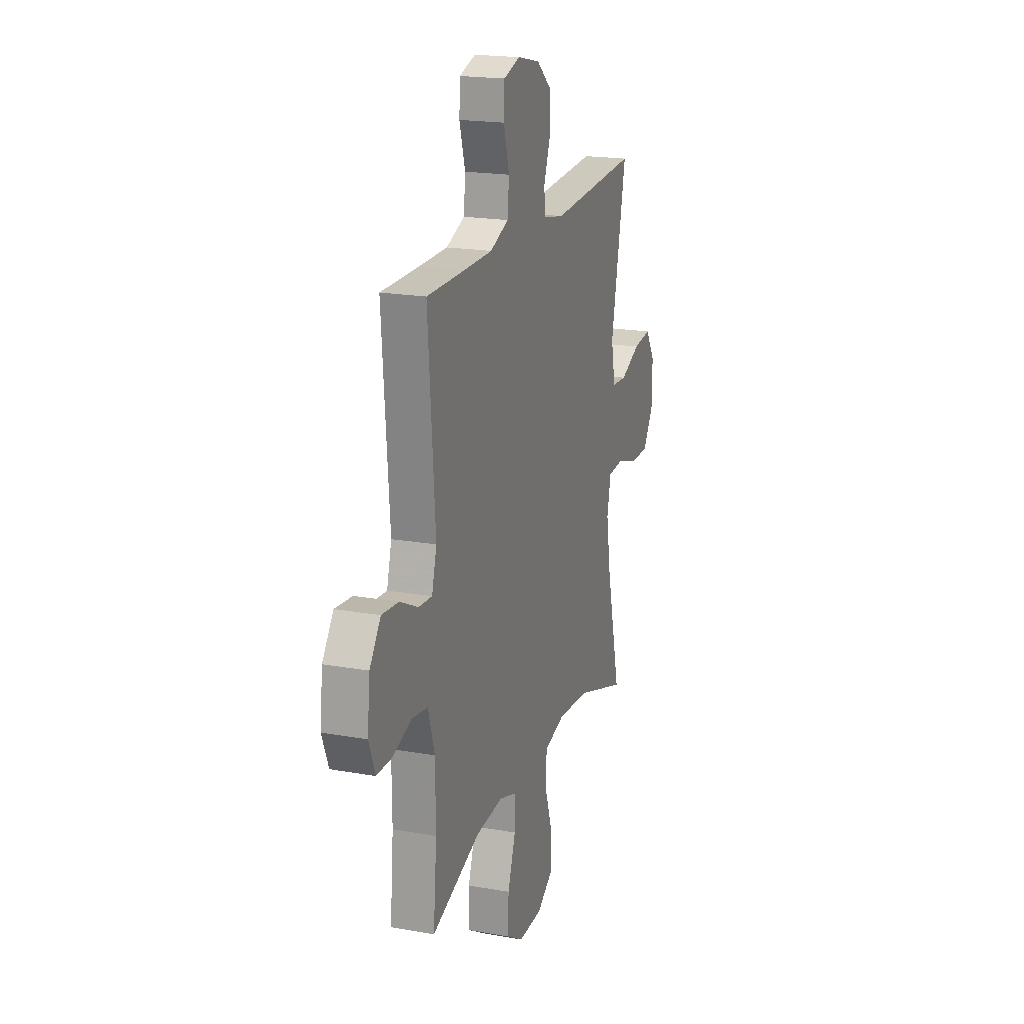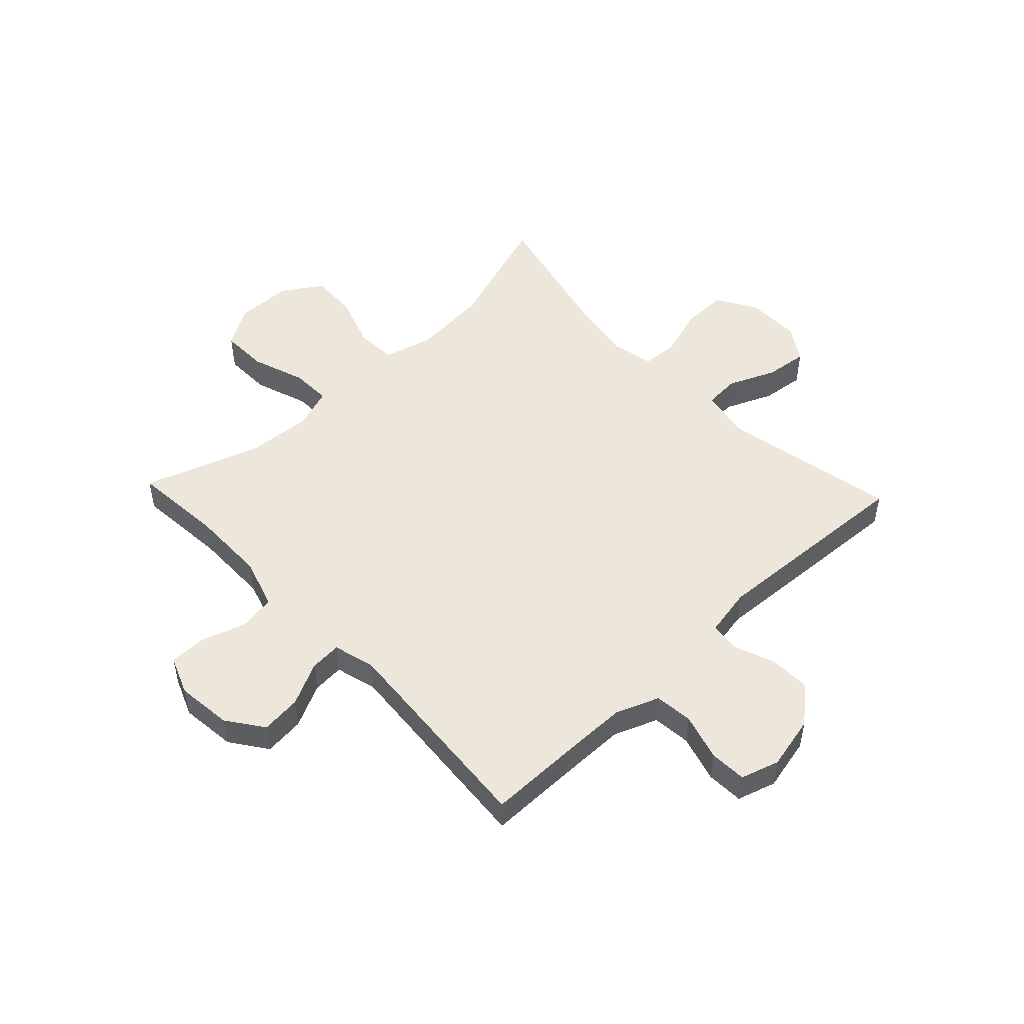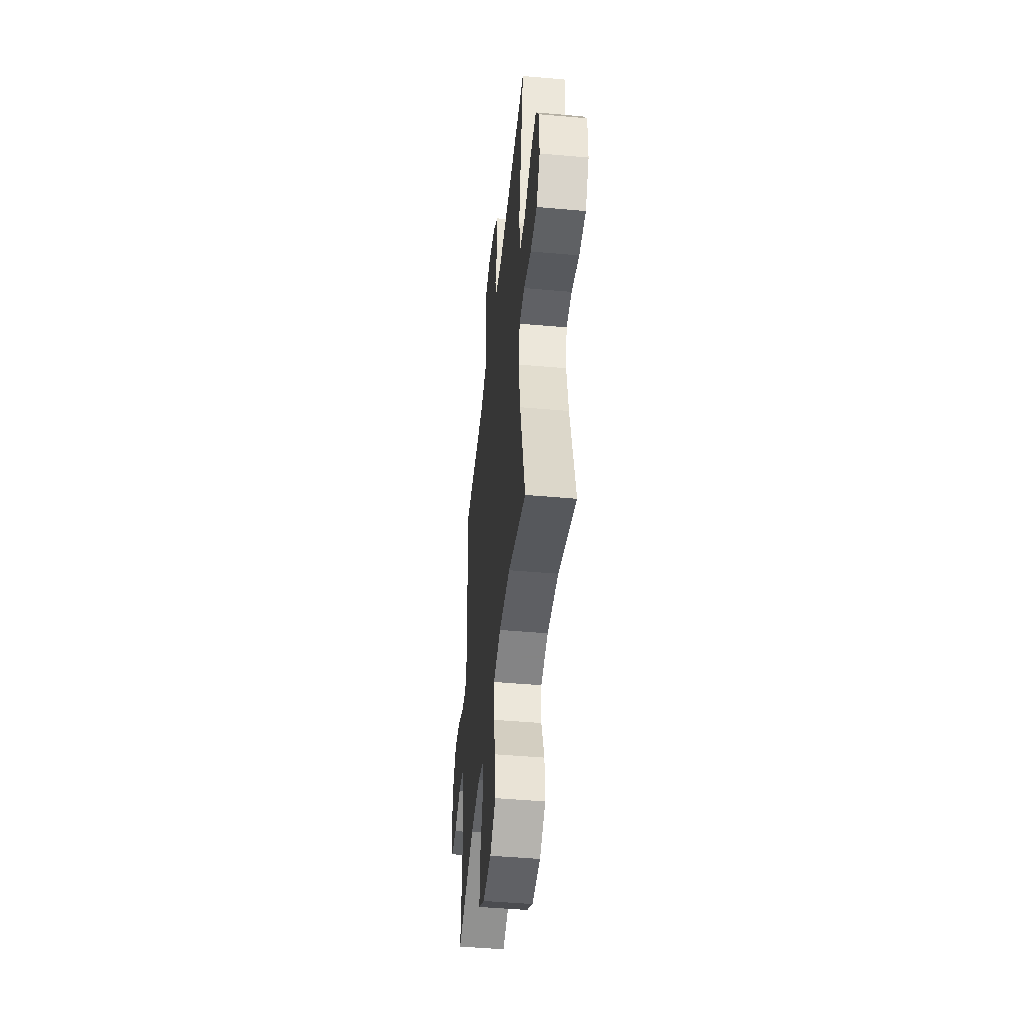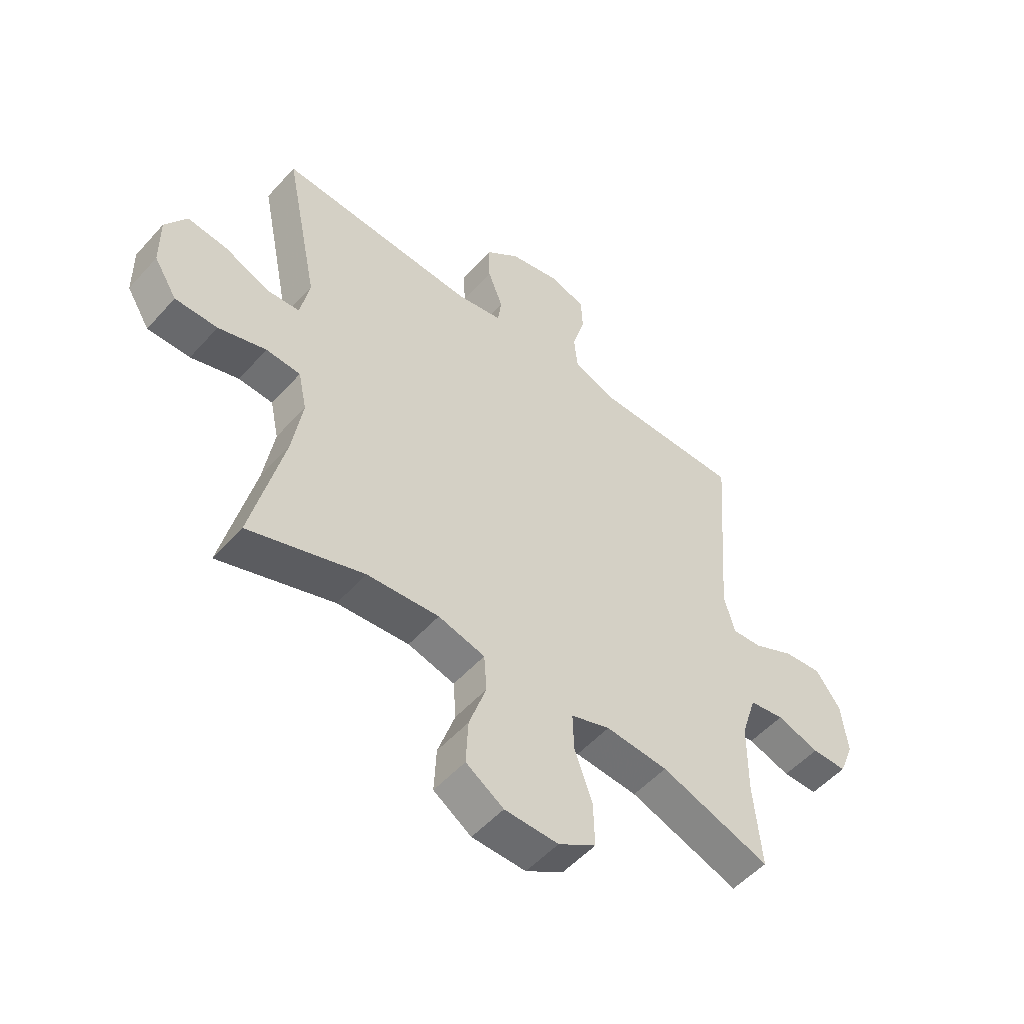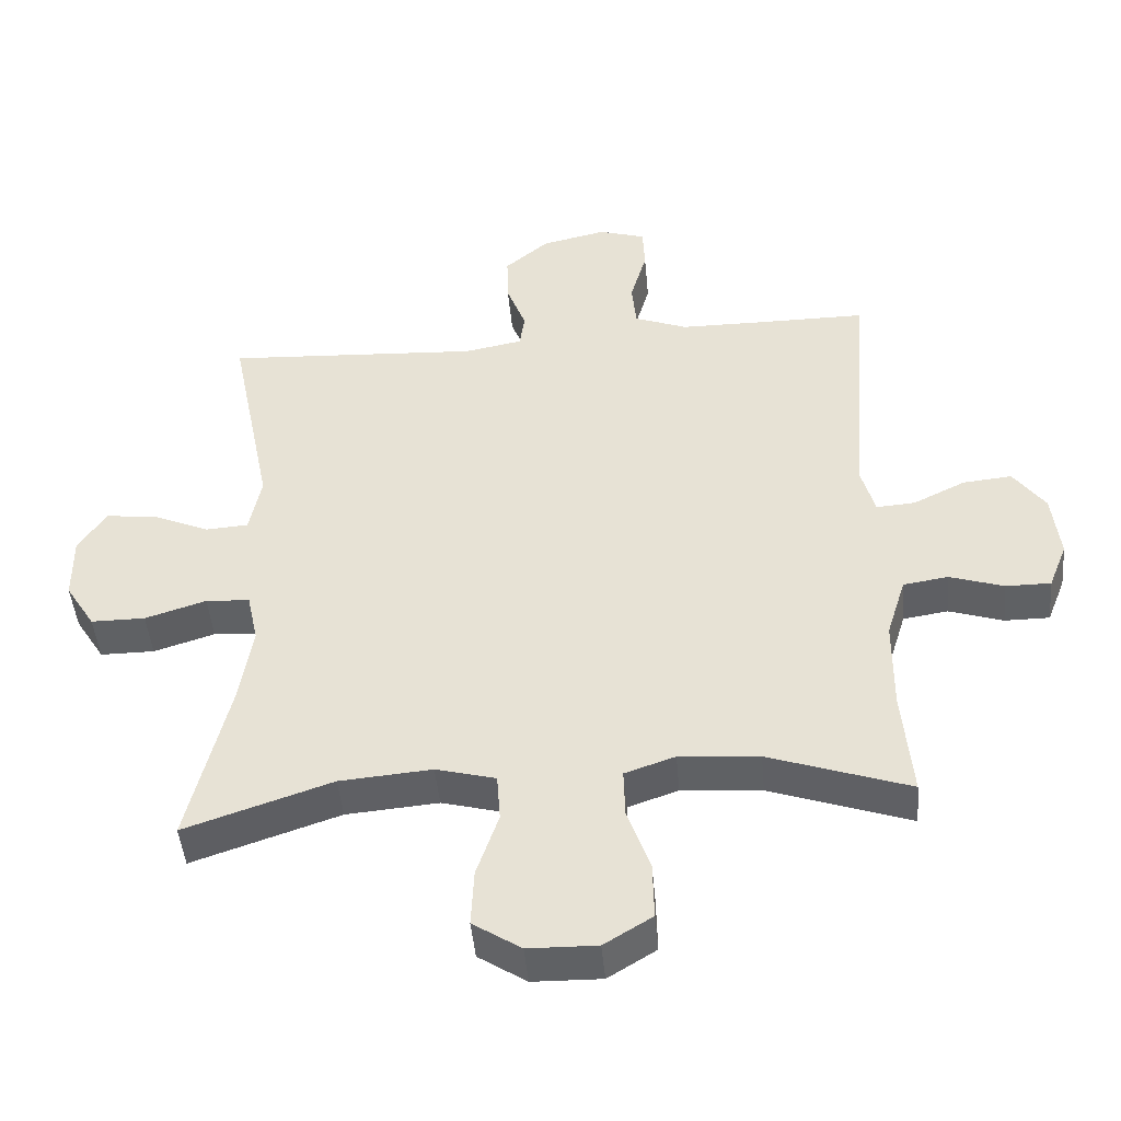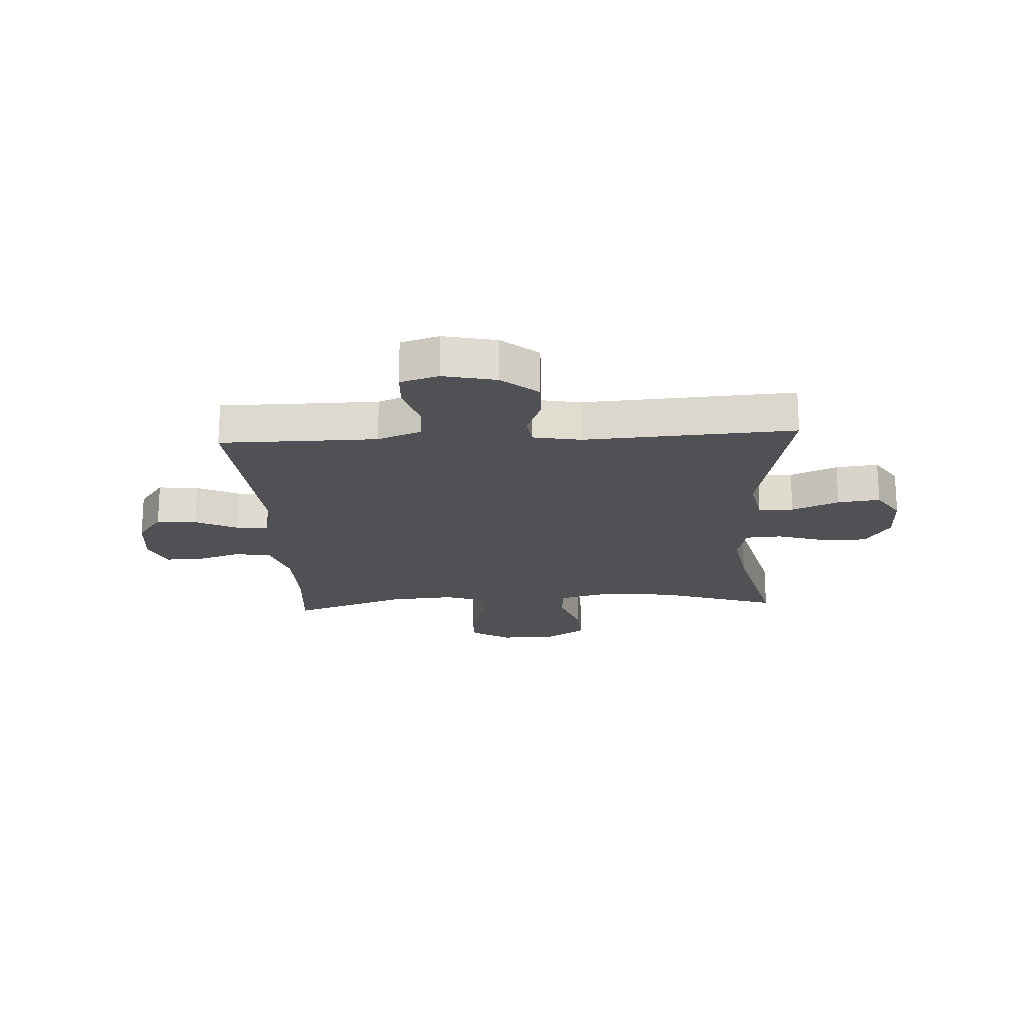
<metadata>
{"format":"obj","ext":"obj","renderer":"f3d","projection":"perspective","resolution":1024,"background":"white","views":[{"elev":19.6,"azim":-71.6,"up":"+Z"},{"elev":50.4,"azim":-43.4,"up":"+Y"},{"elev":-46.6,"azim":84.2,"up":"+Z"},{"elev":-52.8,"azim":139.4,"up":"+Z"},{"elev":-46.1,"azim":-174.9,"up":"+Z"},{"elev":-19.6,"azim":3.3,"up":"+Y"}]}
</metadata>
<code>
v 0.5 0.07 0.5
v 0.437 0.07 0.188
v 0.454 0.07 0.101
v 0.516 0.07 0.097
v 0.599 0.07 0.133
v 0.674 0.07 0.142
v 0.714 0.07 0.079
v 0.713 0.07 -0.017
v 0.67 0.07 -0.086
v 0.591 0.07 -0.086
v 0.502 0.07 -0.058
v 0.438 0.07 -0.062
v 0.422 0.07 -0.137
v 0.441 0.07 -0.254
v 0.5 0.07 -0.5
v 0.286 0.07 -0.428
v 0.152 0.07 -0.417
v 0.065 0.07 -0.44
v 0.06 0.07 -0.51
v 0.092 0.07 -0.604
v 0.096 0.07 -0.688
v 0.026 0.07 -0.734
v -0.074 0.07 -0.736
v -0.144 0.07 -0.693
v -0.142 0.07 -0.61
v -0.109 0.07 -0.516
v -0.107 0.07 -0.445
v -0.18 0.07 -0.42
v -0.296 0.07 -0.429
v -0.5 0.07 -0.5
v -0.486 0.07 -0.34
v -0.487 0.07 -0.206
v -0.515 0.07 -0.116
v -0.58 0.07 -0.106
v -0.659 0.07 -0.132
v -0.724 0.07 -0.132
v -0.751 0.07 -0.064
v -0.74 0.07 0.034
v -0.694 0.07 0.098
v -0.623 0.07 0.091
v -0.547 0.07 0.054
v -0.491 0.07 0.05
v -0.471 0.07 0.123
v -0.5 0.07 0.5
v -0.338 0.07 0.5
v -0.222 0.07 0.501
v -0.145 0.07 0.531
v -0.138 0.07 0.599
v -0.162 0.07 0.682
v -0.159 0.07 0.747
v -0.091 0.07 0.768
v 0.003 0.07 0.747
v 0.067 0.07 0.693
v 0.065 0.07 0.62
v 0.037 0.07 0.546
v 0.044 0.07 0.494
v 0.129 0.07 0.478
v 0.5 0 0.5
v 0.437 0 0.188
v 0.454 0 0.101
v 0.516 0 0.097
v 0.599 0 0.133
v 0.674 0 0.142
v 0.714 0 0.079
v 0.713 0 -0.017
v 0.67 0 -0.086
v 0.591 0 -0.086
v 0.502 0 -0.058
v 0.438 0 -0.062
v 0.422 0 -0.137
v 0.441 0 -0.254
v 0.5 0 -0.5
v 0.286 0 -0.428
v 0.152 0 -0.417
v 0.065 0 -0.44
v 0.06 0 -0.51
v 0.092 0 -0.604
v 0.096 0 -0.688
v 0.026 0 -0.734
v -0.074 0 -0.736
v -0.144 0 -0.693
v -0.142 0 -0.61
v -0.109 0 -0.516
v -0.107 0 -0.445
v -0.18 0 -0.42
v -0.296 0 -0.429
v -0.5 0 -0.5
v -0.486 0 -0.34
v -0.487 0 -0.206
v -0.515 0 -0.116
v -0.58 0 -0.106
v -0.659 0 -0.132
v -0.724 0 -0.132
v -0.751 0 -0.064
v -0.74 0 0.034
v -0.694 0 0.098
v -0.623 0 0.091
v -0.547 0 0.054
v -0.491 0 0.05
v -0.471 0 0.123
v -0.5 0 0.5
v -0.338 0 0.5
v -0.222 0 0.501
v -0.145 0 0.531
v -0.138 0 0.599
v -0.162 0 0.682
v -0.159 0 0.747
v -0.091 0 0.768
v 0.003 0 0.747
v 0.067 0 0.693
v 0.065 0 0.62
v 0.037 0 0.546
v 0.044 0 0.494
v 0.129 0 0.478
f 53 54 55
f 52 53 55
f 51 52 55
f 50 51 55
f 49 50 55
f 48 49 55
f 47 48 55 56
f 46 47 56
f 45 46 56 57
f 43 44 45 57
f 39 40 41
f 38 39 41
f 37 38 41
f 36 37 41
f 35 36 41
f 34 35 41
f 33 34 41 42
f 57 1 2
f 43 57 2
f 42 43 2
f 33 42 2
f 32 33 2
f 24 25 26
f 23 24 26
f 22 23 26
f 21 22 26
f 20 21 26
f 19 20 26
f 18 19 26 27
f 17 18 27 28
f 14 15 16
f 13 14 16 17
f 12 13 17 28
f 9 10 11
f 8 9 11
f 7 8 11
f 6 7 11
f 5 6 11
f 4 5 11
f 3 4 11 12
f 12 28 29
f 3 12 29
f 2 3 29
f 32 2 29
f 31 32 29
f 29 30 31
f 112 111 110
f 112 110 109
f 112 109 108
f 112 108 107
f 112 107 106
f 112 106 105
f 113 112 105 104
f 113 104 103
f 114 113 103 102
f 114 102 101 100
f 98 97 96
f 98 96 95
f 98 95 94
f 98 94 93
f 98 93 92
f 98 92 91
f 99 98 91 90
f 59 58 114
f 59 114 100
f 59 100 99
f 59 99 90
f 59 90 89
f 83 82 81
f 83 81 80
f 83 80 79
f 83 79 78
f 83 78 77
f 83 77 76
f 84 83 76 75
f 85 84 75 74
f 73 72 71
f 74 73 71 70
f 85 74 70 69
f 68 67 66
f 68 66 65
f 68 65 64
f 68 64 63
f 68 63 62
f 68 62 61
f 69 68 61 60
f 86 85 69
f 86 69 60
f 86 60 59
f 86 59 89
f 86 89 88
f 88 87 86
f 1 58 59 2
f 2 59 60 3
f 3 60 61 4
f 4 61 62 5
f 5 62 63 6
f 6 63 64 7
f 7 64 65 8
f 8 65 66 9
f 9 66 67 10
f 10 67 68 11
f 11 68 69 12
f 12 69 70 13
f 13 70 71 14
f 14 71 72 15
f 15 72 73 16
f 16 73 74 17
f 17 74 75 18
f 18 75 76 19
f 19 76 77 20
f 20 77 78 21
f 21 78 79 22
f 22 79 80 23
f 23 80 81 24
f 24 81 82 25
f 25 82 83 26
f 26 83 84 27
f 27 84 85 28
f 28 85 86 29
f 29 86 87 30
f 30 87 88 31
f 31 88 89 32
f 32 89 90 33
f 33 90 91 34
f 34 91 92 35
f 35 92 93 36
f 36 93 94 37
f 37 94 95 38
f 38 95 96 39
f 39 96 97 40
f 40 97 98 41
f 41 98 99 42
f 42 99 100 43
f 43 100 101 44
f 44 101 102 45
f 45 102 103 46
f 46 103 104 47
f 47 104 105 48
f 48 105 106 49
f 49 106 107 50
f 50 107 108 51
f 51 108 109 52
f 52 109 110 53
f 53 110 111 54
f 54 111 112 55
f 55 112 113 56
f 56 113 114 57
f 57 114 58 1

</code>
